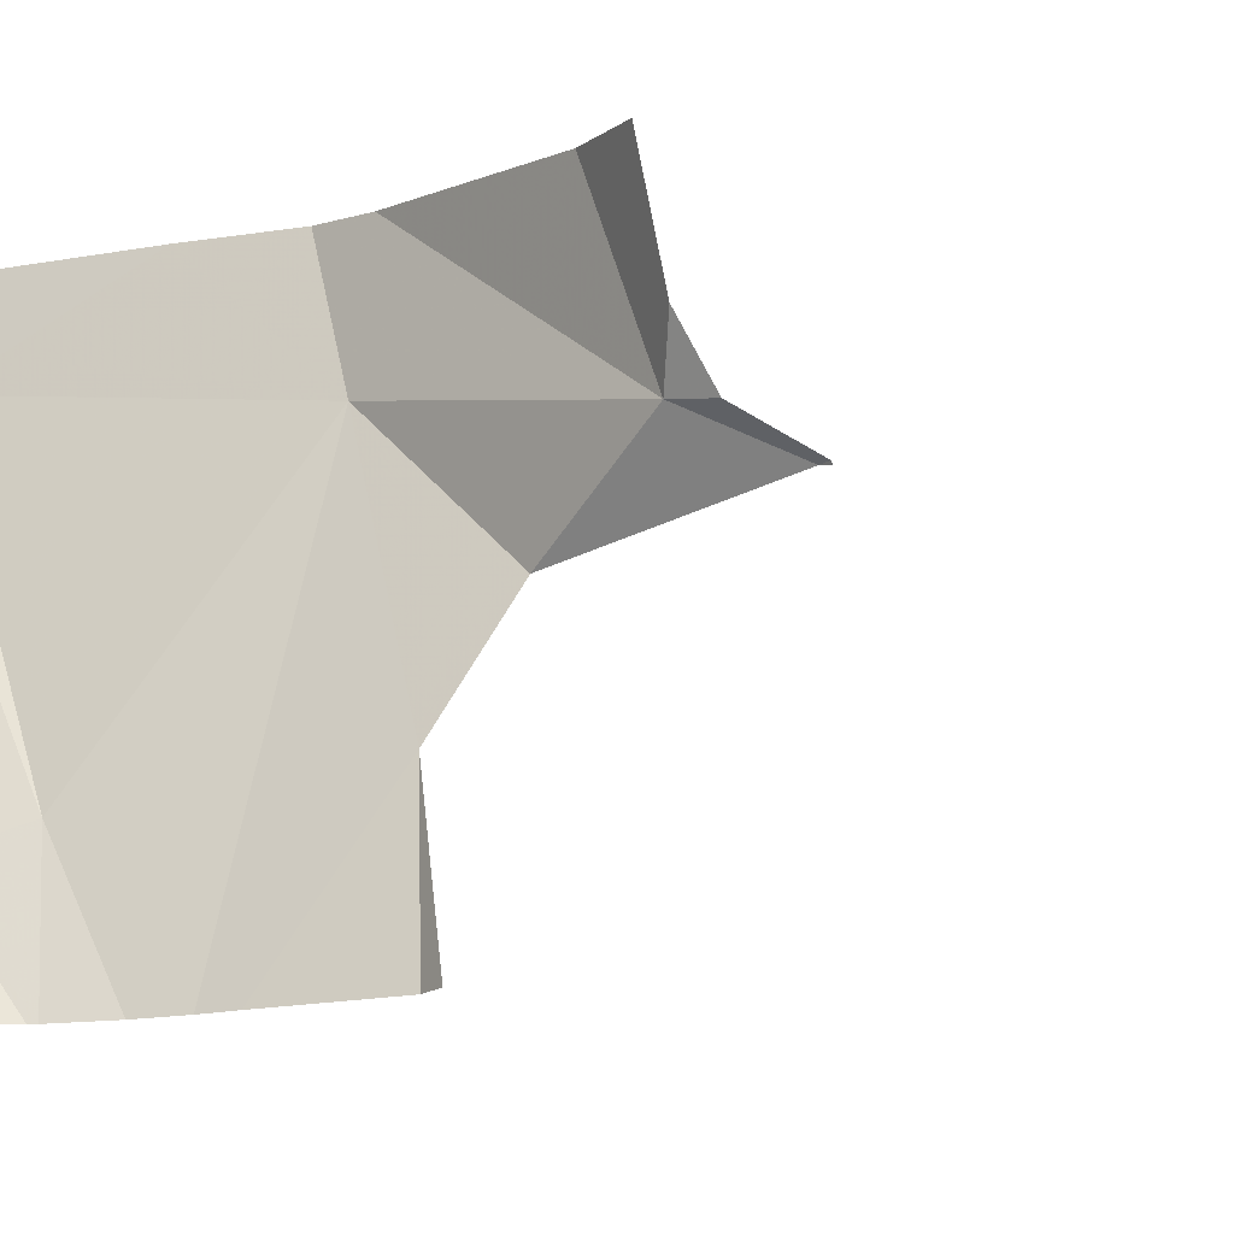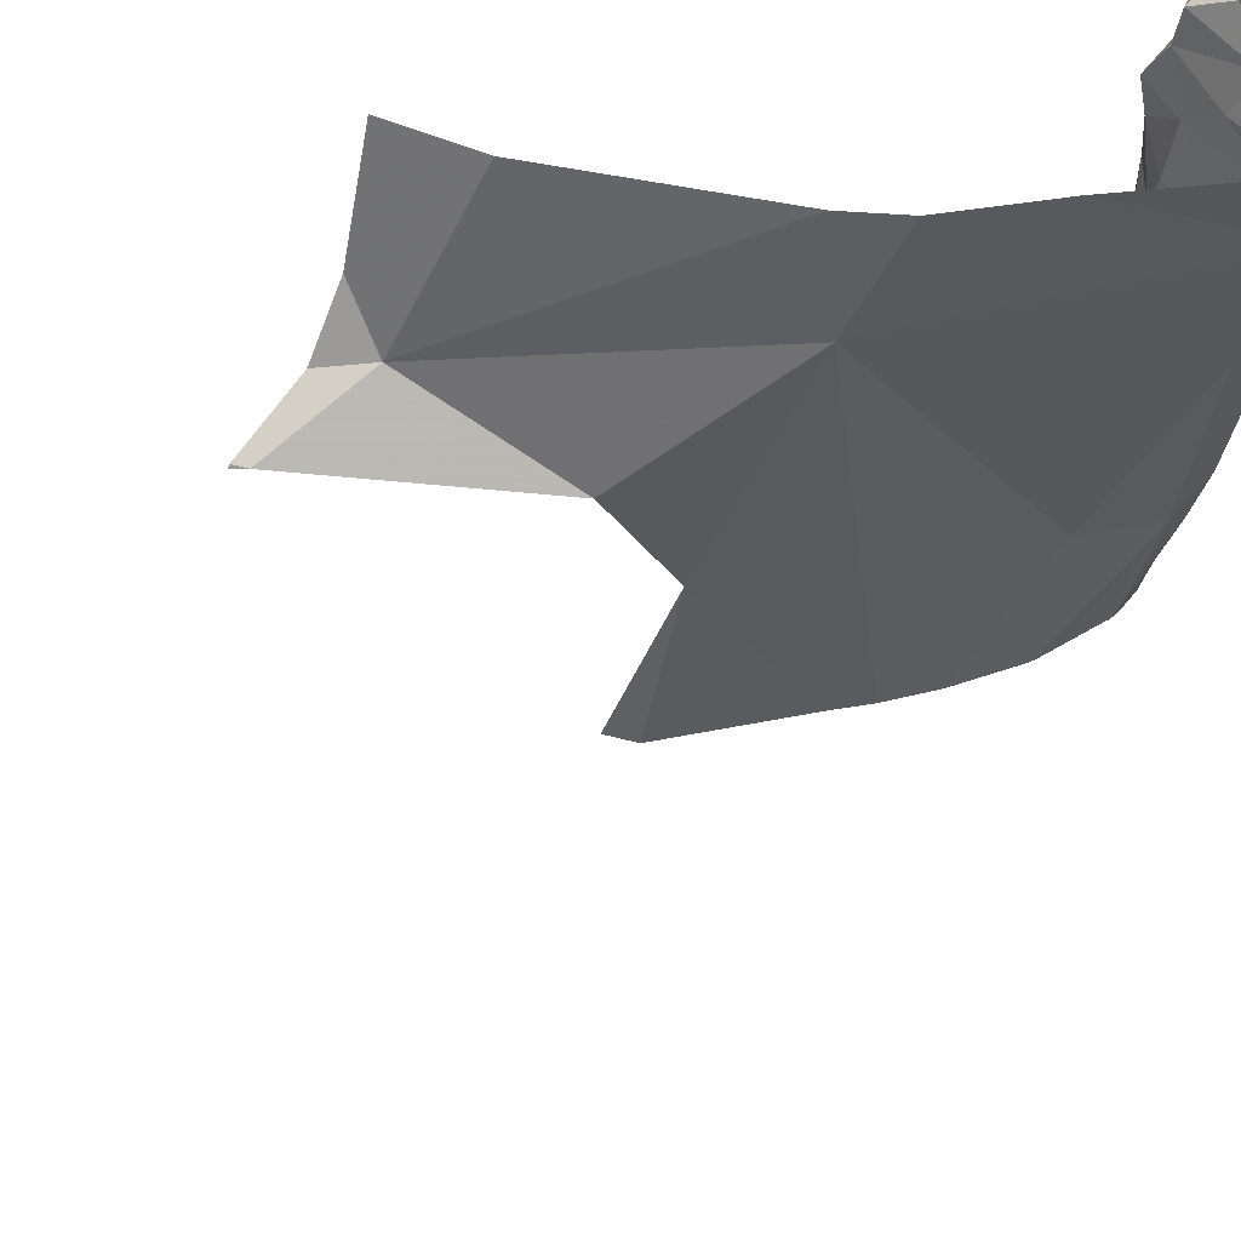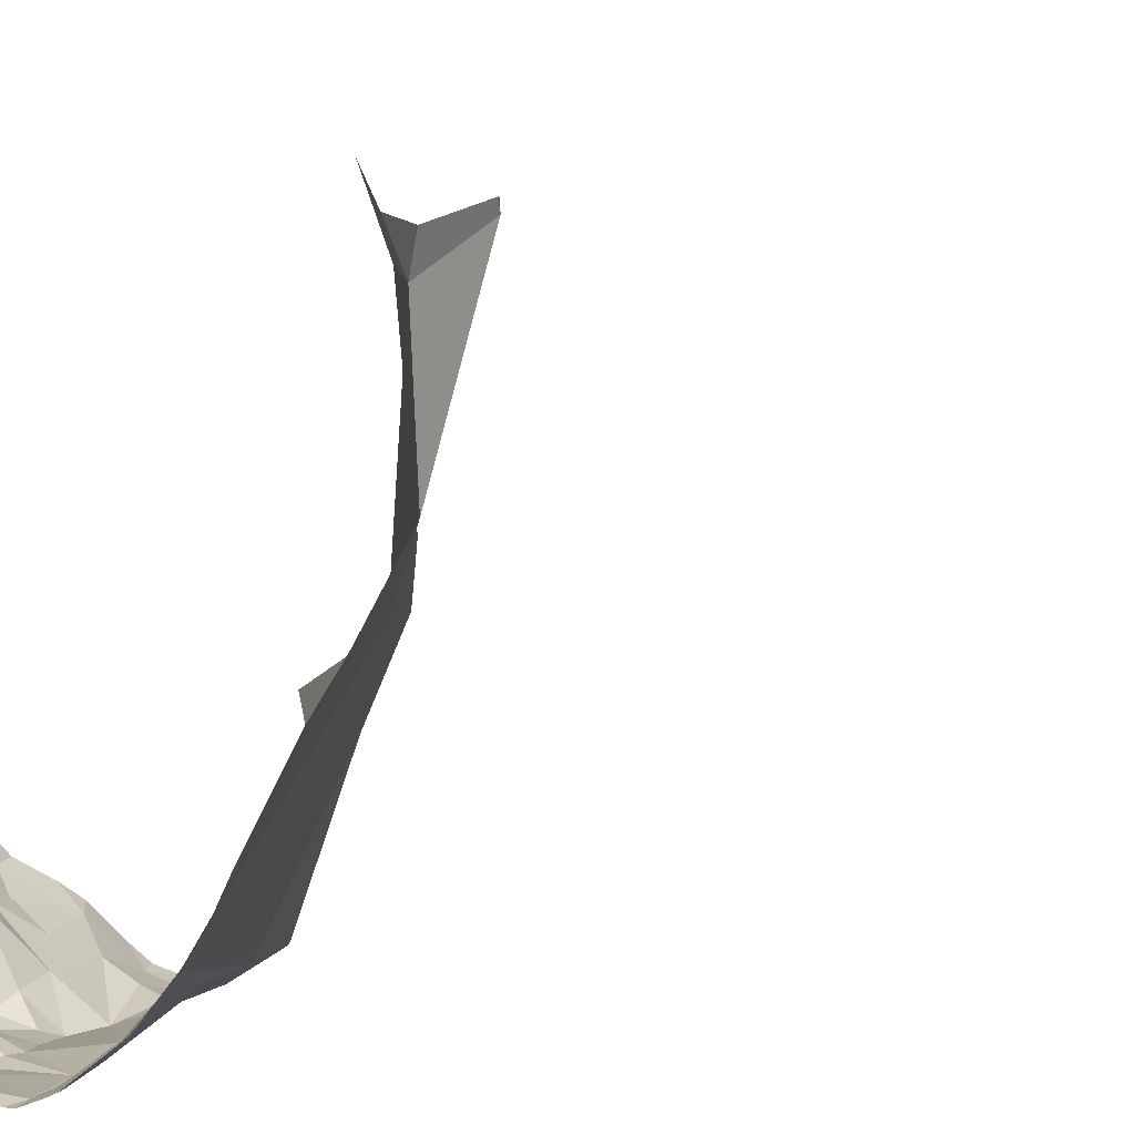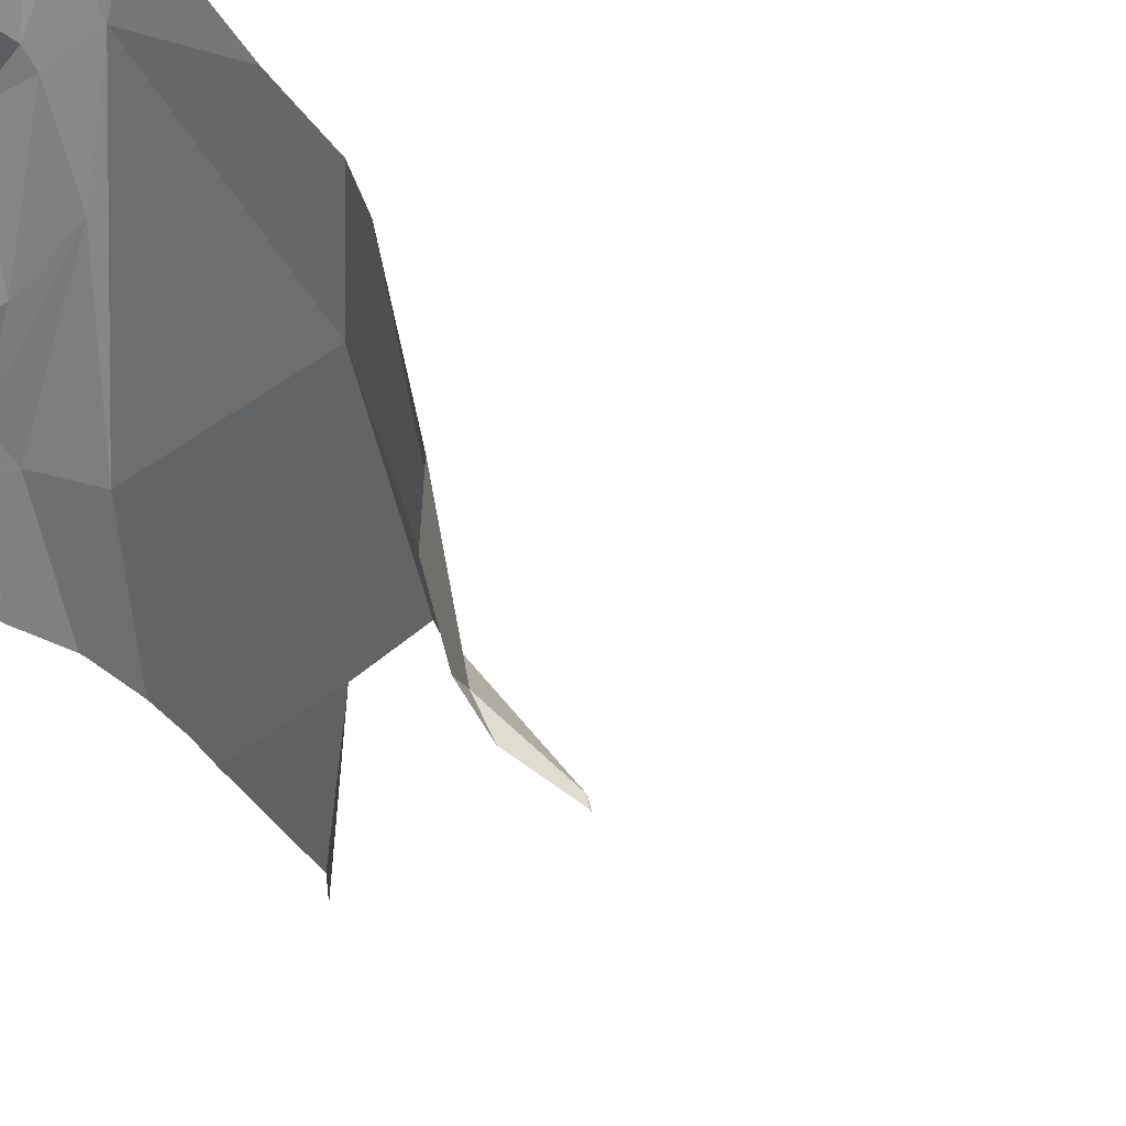
<metadata>
{"format":"obj","ext":"obj","renderer":"f3d","projection":"perspective","resolution":1024,"background":"white","views":[{"elev":-12.0,"azim":85.1,"up":"+Y"},{"elev":42.2,"azim":-134.4,"up":"+Y"},{"elev":-63.0,"azim":125.9,"up":"+Y"},{"elev":50.0,"azim":111.5,"up":"+Y"}]}
</metadata>
<code>
v -123.1 193.1 490.2
v -123.1 193 490.1
v -123.5 193.1 483.2
v -123.6 193 483.2
v -123.6 193 483.2
v -123.4 193 483.2
v -123.2 193 490.1
v -123.2 193 490.1
v -122.9 193 490.1
v -122.9 193 490.2
v -123.2 193 490.1
v -122.9 193 490.2
v -123 193 490.2
v -123 193 490.2
v -122.9 193 490.2
v -123.3 193 490
v -123.1 193 490.2
v -123.3 193 490
v -123.3 193 490
v -123 193 490.2
v -123.2 193 483.2
v -123.4 193 483.2
v -123.7 193 483.2
v -123.4 193 483.2
v -123.5 193 483.2
v -123.6 194 489.6
v -123.5 194 489.5
v -123 193 483.2
v -123.1 193 483.2
v -123.1 193 483.2
v -123.3 193.1 494.7
v -123.3 193 494.6
v -123 193 483.2
v -122.9 193 483.2
v -122.9 193 495
v -123 193 495
v -123.1 193.2 495
v -123.3 193 494.9
v -123.3 193 495
v -123.3 193 494.8
v -123.3 193.1 494.9
v -123.4 194 489.4
v -123.3 194 483.2
v -123.2 193 495
v -123.2 193 495
v -123.2 193 495
v -123.2 193 495
v -122.9 193 495
v -122.9 193 495
v -123.2 193.1 490.2
v -123.3 193 489.9
v -123.3 193 490
v -123.3 193.2 493.8
v -123.2 193 494.1
v -123.2 193 494.3
v -123.2 193 494.4
v -123.3 193.2 492.8
v -123.2 193 492.7
v -123.2 193 493.6
v -123.2 193 493.6
v -123.4 193.3 493.2
v -123.2 193 492.3
v -123.2 193 492.2
v -123 193 491.5
v -123 193 491.5
v -123.3 193 490
v -123.2 193 493.8
v -123.2 193 493.2
v -122.9 193 495
v -122.9 193 491
v -122.9 193 490.7
v -122.9 193 490.6
v -123.2 193 492.4
v -123.2 193 492.4
v -123.2 193 492.3
v -123 193.1 490.8
v -123.2 193 494.7
v -123.2 193 494.7
v -123.3 193.8 489.4
v -123.2 193 489.6
v -123.1 193 489.4
v -123 193 489.3
v -123 193 491.6
v -123.1 193 491.9
v -123.3 193 489.7
v -123.4 193.3 489.8
v -123 193 491.4
v -123.4 193.2 490
v -123.3 193 489.8
v -123.2 193.3 489.4
v -122.9 193 490.6
v -122.9 193 490.5
v -123.2 193.2 492.6
v -123.3 193 489.8
v -123.2 193 492.6
v -123.1 193 492.1
v -123.2 193 489.6
v -123.2 193 494.8
v -123.2 193 492.4
v -123.2 193 493.2
v -123.2 193 492.9
v -123.1 193.1 491.9
v -123.3 193.1 490.1
v -123.6 193.1 483.2
v -123.3 193 490
v -122.9 193.1 490.2
v -122.9 193.1 490.2
v -122.8 193.5 495
v -122.8 193.6 495
v -123.4 193.2 483.2
v -123.2 193.2 483.2
v -123.2 193 483.2
v -123.8 193.1 483.2
v -123.4 193 483.2
v -123.1 193 483.2
v -123.3 193 494.6
v -123 193 495
v -123.3 193 494.8
v -123.3 193 494.6
v -123.3 193.1 494.6
v -123.3 193 495
v -123.3 193.2 494.7
v -123.3 193.1 495
v -123.3 193.1 495
v -123.3 193.1 494.3
v -123.2 193.2 492.4
v -123.4 193.2 490
v -123.5 193.6 490.1
v -123.5 193.5 490.1
v -123.6 193.6 490.1
v -123.7 193.8 490
v -123.7 193.9 489.9
v -123.8 194 490
v -123.2 193.6 490.1
v -123.2 193.6 490.2
v -123.2 193.5 490.2
v -123.3 193.5 490.2
v -123.4 193.5 490.2
v -123.3 193.6 490.1
v -123.5 193.3 483.2
v -123.4 194 483.2
v -123 194 489.2
v -123.3 193.2 490.2
v -123.1 193.3 490.2
v -123.2 193.2 490.2
v -123.4 193.3 493.5
v -123.4 193.5 493.6
v -123.4 193.3 493
v -123.3 193.4 492.8
v -123.3 193.6 492.9
v -123.7 194 483.2
v -123.4 193.3 490
v -123.3 193.7 490.1
v -123.3 193.7 490.1
v -123.2 193.8 490.1
v -123.1 193.2 490.2
v -123 193.3 490.3
v -123 193.2 490.2
v -123.1 193.4 490.2
v -123 193.2 490.3
v -123.2 193.3 490.1
v -123.3 193.4 490.1
v -123.4 193.3 490.2
v -123.4 193.3 490.1
v -123.3 193.3 490.2
v -123.4 193.6 490.2
v -123.4 193.5 490.2
v -123.4 193.8 490.2
v -123.1 193.4 490.3
v -123.1 193.5 490.2
v -123.6 193.7 490.1
v -123.5 193.4 490
v -123.6 193.6 489.9
v -123.4 193.4 490.1
v -123.4 193.6 490.2
v -123.2 193.4 490.1
v -123.3 193.2 490.1
v -123.5 193.7 490.2
v -123.5 193.7 490.1
v -123.2 193.6 492.5
v -123.4 193.5 493.2
v -122.8 193.6 495
v -122.9 193.2 483.2
v -123.3 193.4 483.2
v -123.5 193.6 483.2
v -123.4 193.8 483.2
v -123 193.4 483.2
v -122.8 193.4 495
v -123.2 193.8 483.3
v -123.6 193.7 483.2
v -123.8 194 483.2
v -123.5 193.9 483.2
v -122.8 193.7 483.3
v -122.8 193.7 483.3
v -123.6 193.9 490.1
v -123.7 193.8 490
v -123.7 194 490.1
v -123.4 194 490.2
v -123.3 194 490.2
v -123.3 193.9 490.2
v -123.4 193.9 490.2
v -123.2 193.7 490.1
v -123.3 193.9 490.2
v -123.3 194 490.4
v -123.2 193.8 490.2
v -123.6 193.7 490.1
v -123.3 193.9 490.1
v -123.5 193.9 490.1
v -123.3 194 490.2
v -123.2 193.8 490.2
v -123.7 194 490.1
v -123.6 193.9 490.1
v -123.5 194 490.1
v -123.4 193.4 494.2
v -123.4 193.3 494.1
v -123.5 193.6 494.2
v -123.5 193.7 494.1
v -123.6 193.9 494
v -123.3 193.2 495
v -123.2 193.2 495
v -123.4 193.3 494.6
v -123.4 193.3 494.4
v -123 193.6 495
v -123.2 193.4 495
v -123.3 193.6 495
v -123.3 193.9 495
v -123 193.8 495
v -123.6 193.8 495
v -123.6 193.9 495
v -123.5 193.7 495
v -123.4 193.5 494.4
v -123.6 193.7 494.5
v -123.5 193.7 495
v -123.5 193.6 494.6
v -123.5 193.6 494.7
v -123.4 193.4 494.6
v -123.6 193.7 494.7
v -123.7 193.9 494.6
v -123.7 194 494.7
v -123.7 194 494.4
v -123.4 193.4 494.7
v -123.4 193.4 494.7
v -123.4 193.4 494.5
v -123.4 193.3 494.9
v -123.7 194 495
v -123.4 193.3 495
v -123.4 193.4 494.9
v -123.4 193.3 495
v -123.5 193.6 495
v -123.5 193.6 495
v -123.5 193.5 494.9
v -123.4 193.5 495
v -123.5 193.6 494.9
v -123.6 193.7 494.9
v -123.7 194 483.2
v -123.4 194 490.2
v -123.4 194 490.2
v -123 194 483.3
v -123.7 193.9 494.9
v -123.5 193.5 495
v -123.4 193.4 495
v -123.5 193.5 495
v -123.3 193.3 495
v -123.2 194 495
v -123.6 193.9 495
v -123.1 193.4 492
v -123.2 193.7 492.1
v -123.2 193.3 492.4
v -122.9 194 483.3
v -123.4 194 490.2
v -123.1 193.5 489.2
v -122.9 193.7 489.1
v -122.9 193.6 488.9
v -123.3 194 492.2
v -123.3 193.8 492.8
v -123.1 193.4 491.7
v -123.3 193.9 491.3
v -123.4 193.7 493.3
v -123.4 193.6 493.4
v -123.4 193.6 493.2
v -123.1 193.6 490.2
v -123.5 194 493.2
v -123.3 193.3 492.8
v -123.4 193.3 493.9
v -123.2 193.4 490.2
v -123.2 193.4 490.2
v -123.5 193.7 493.7
v -123.3 194 490.2
v -122.8 193.1 483.2
v -122.8 193.4 483.2
v -122.8 193.5 483.2
v -123.3 194 483.2
v -122.8 193.7 483.3
v -122.8 194 483.3
v -122.8 193 483.2
v -122.8 193 495
v -123 194 489.2
v -122.8 193 495
v -122.8 193 483.2
v -122.8 193 495
v -122.8 193 483.2
v -123 193 483.2
v -123.3 193 494.6
v -122.8 193.8 495
v -123.8 193 483.2
v -123.8 193 483.2
v -123.8 193 483.2
v -123.8 193.2 483.2
v -123.8 193.1 483.2
v -123.8 193.3 483.2
v -123.8 193.4 483.2
v -123.8 193.6 483.2
v -123.8 193 483.2
v -123.8 193.7 483.2
v -123.8 193.8 483.2
v -123.8 193.9 483.2
v -123.8 194 489.9
v -123.8 194 489.9
v -123.8 194 483.2
v -123.8 194 483.2
v -123.8 194 483.2
v -123.8 194 490
v -122.8 193.9 495
v -122.8 193.8 489.1
v -122.8 193.7 489
v -122.8 193.6 488.9
v -122.8 193.6 488.9
v -122.8 194 495
v -123.3 194 490.2
v -123.7 194 490.1
v -123.7 194 490.1
v -123.8 194 490
v -123.7 194 490.1
v -122.9 194 483.3
v -123.7 194 490.1
v -123.6 194 490.1
v -123.7 194 494
v -123.1 194 495
v -123.1 194 495
v -123.7 194 494.6
v -123.7 194 494.5
v -123.7 194 494.7
v -123.7 194 494.7
v -123.7 194 494.8
v -123.7 194 494.9
v -122.9 194 495
v -123.5 194 495
v -123.3 194 495
v -123.7 194 495
v -123.7 194 495
v -123.6 194 495
v -123.7 194 495
v -123.6 194 495
v -123.2 194 495
v -123.3 194 491.3
v -123.3 194 491.2
v -122.9 194 495
v -123.3 194 492.3
v -123.3 194 492.2
v -123.3 194 490.4
v -123.3 194 490.4
v -123.7 194 494.3
v -123.7 194 494.4
v -123.6 194 490.1
v -123.5 194 490.1
v -123.6 194 483.2
v -123.3 194 490.4
v -123.8 194 489.9
v -123.8 194 483.2
v -123.8 194 483.2
v -123.8 194 490
v -123.8 194 490
v -123.7 194 494.1
v -123.3 194 491.4
v -123.3 194 492.2
v -123.8 194 489.9
v -123.3 194 492.4
v -123.5 194 493.2
v -123.5 194 493.2
v -123.6 194 493.8
v -123.6 194 493.9
v -123.7 194 493.9
v -122.8 194 483.3
v -122.9 194 495
v -122.8 194 495
v -122.8 194 489.1
f 7 50 103
f 2 50 7
f 33 28 302
f 302 28 29
f 4 104 113
f 5 3 4
f 8 103 105
f 11 105 16
f 10 9 15
f 12 106 10
f 13 107 1
f 14 9 13
f 15 9 14
f 29 28 111
f 16 105 18
f 18 105 66
f 19 66 52
f 20 1 17
f 17 1 2
f 21 112 6
f 22 6 114
f 24 6 25
f 25 6 5
f 305 113 306
f 331 197 330
f 114 6 24
f 115 112 21
f 30 111 115
f 34 28 33
f 32 116 119
f 77 31 32
f 36 35 37
f 117 35 36
f 98 118 78
f 40 41 98
f 119 116 303
f 303 116 120
f 56 120 125
f 38 41 40
f 39 121 38
f 330 211 335
f 45 123 121
f 46 121 39
f 48 35 117
f 49 35 48
f 47 37 44
f 44 37 45
f 51 88 94
f 52 66 51
f 59 53 61
f 60 53 59
f 55 125 53
f 54 53 67
f 58 57 93
f 101 57 58
f 63 62 96
f 75 62 63
f 65 64 87
f 83 64 65
f 67 53 60
f 100 61 101
f 68 61 100
f 78 118 77
f 69 35 49
f 71 76 72
f 70 76 71
f 73 93 99
f 95 93 73
f 74 99 75
f 72 76 91
f 80 90 81
f 81 90 82
f 91 76 92
f 84 102 83
f 96 62 84
f 89 86 85
f 85 86 79
f 87 64 70
f 92 76 12
f 94 88 89
f 97 79 80
f 3 104 4
f 8 105 11
f 106 9 10
f 9 107 13
f 7 103 8
f 18 66 19
f 1 50 2
f 111 110 112
f 21 6 22
f 4 113 23
f 3 6 112
f 111 112 115
f 295 34 299
f 31 116 32
f 41 118 98
f 120 116 31
f 303 120 56
f 121 41 38
f 118 122 31
f 45 121 46
f 124 41 121
f 123 124 121
f 36 37 47
f 37 123 45
f 66 88 51
f 55 53 54
f 61 57 101
f 13 1 20
f 59 61 68
f 62 99 126
f 6 3 5
f 29 111 30
f 118 31 77
f 56 125 55
f 300 69 296
f 99 62 75
f 58 93 95
f 102 64 83
f 62 102 84
f 73 99 74
f 105 127 66
f 76 106 12
f 129 128 130
f 132 131 133
f 135 134 136
f 138 137 139
f 110 140 3
f 103 50 143
f 1 144 145
f 146 53 147
f 149 148 150
f 143 50 145
f 152 88 127
f 154 153 155
f 1 107 156
f 158 157 159
f 158 160 157
f 50 1 145
f 161 145 144
f 163 162 164
f 165 143 161
f 138 166 167
f 107 160 158
f 144 156 158
f 168 154 155
f 159 169 170
f 143 145 161
f 129 171 172
f 129 167 128
f 173 172 131
f 174 129 172
f 138 129 174
f 175 167 166
f 138 167 129
f 176 136 137
f 105 103 177
f 162 137 138
f 139 166 138
f 130 178 179
f 153 139 134
f 149 150 180
f 181 150 148
f 163 165 161
f 176 162 163
f 163 177 165
f 152 164 174
f 152 177 163
f 138 174 162
f 163 164 152
f 177 152 105
f 127 105 152
f 153 154 175
f 113 104 308
f 111 183 184
f 186 185 140
f 187 183 290
f 310 185 311
f 327 273 326
f 329 209 204
f 104 3 140
f 187 189 184
f 184 189 186
f 28 183 111
f 110 111 184
f 184 186 140
f 140 110 184
f 110 3 112
f 288 209 329
f 183 187 184
f 185 186 190
f 189 187 194
f 192 191 190
f 312 190 314
f 315 191 316
f 196 195 197
f 199 198 200
f 198 201 200
f 153 135 202
f 154 179 178
f 175 178 128
f 130 128 178
f 196 131 171
f 172 171 131
f 204 203 205
f 130 171 129
f 179 206 130
f 130 206 171
f 201 168 200
f 168 155 207
f 154 178 175
f 168 208 179
f 195 196 171
f 168 179 154
f 207 203 200
f 203 199 200
f 209 199 203
f 202 210 155
f 201 208 168
f 195 211 197
f 211 195 212
f 212 171 179
f 133 131 196
f 212 195 171
f 171 206 179
f 208 212 179
f 211 212 213
f 293 189 193
f 215 214 216
f 218 217 216
f 220 219 123
f 125 221 222
f 224 223 225
f 226 225 227
f 229 228 230
f 214 231 232
f 228 233 230
f 235 234 236
f 238 237 239
f 218 216 240
f 232 236 234
f 222 231 214
f 120 122 221
f 221 241 236
f 238 232 237
f 236 242 235
f 221 236 243
f 237 232 234
f 232 231 236
f 241 242 236
f 41 124 244
f 229 245 228
f 221 122 241
f 124 219 246
f 247 244 248
f 250 249 233
f 247 251 242
f 252 249 250
f 253 250 254
f 239 237 235
f 254 235 253
f 122 120 31
f 223 35 298
f 270 199 209
f 235 254 259
f 230 233 249
f 260 252 250
f 250 253 260
f 246 248 124
f 259 254 228
f 248 246 261
f 225 226 230
f 226 229 230
f 122 118 41
f 249 252 230
f 242 251 253
f 233 254 250
f 225 252 224
f 244 247 241
f 262 252 251
f 224 263 37
f 227 223 182
f 223 227 225
f 252 262 261
f 227 264 226
f 37 263 220
f 123 219 124
f 220 246 219
f 37 35 224
f 261 246 263
f 263 224 261
f 123 37 220
f 248 261 247
f 220 263 246
f 245 265 228
f 245 259 265
f 228 265 259
f 252 260 251
f 253 251 260
f 261 224 252
f 262 251 247
f 225 230 252
f 248 244 124
f 254 233 228
f 266 180 267
f 266 102 268
f 272 271 79
f 79 271 90
f 79 132 26
f 79 90 80
f 271 272 273
f 274 267 275
f 275 180 150
f 276 267 277
f 297 272 42
f 273 272 325
f 277 267 274
f 88 86 89
f 152 172 173
f 215 125 214
f 279 278 280
f 146 147 279
f 102 266 276
f 272 79 27
f 210 205 155
f 135 136 170
f 157 160 76
f 281 169 76
f 86 88 173
f 79 86 132
f 282 274 275
f 277 204 281
f 93 283 149
f 134 139 137
f 170 281 135
f 284 215 217
f 308 140 310
f 127 88 66
f 103 143 177
f 175 128 167
f 181 148 61
f 144 1 156
f 157 169 159
f 183 28 301
f 148 149 283
f 107 9 106
f 152 174 172
f 144 159 285
f 181 280 150
f 144 158 159
f 107 158 156
f 285 176 161
f 161 144 285
f 161 176 163
f 106 160 107
f 170 286 159
f 286 285 159
f 286 136 176
f 170 136 286
f 169 281 170
f 137 162 176
f 284 53 215
f 176 285 286
f 153 166 139
f 287 147 53
f 53 284 287
f 287 279 147
f 180 266 268
f 93 126 99
f 76 276 277
f 57 148 283
f 143 165 177
f 174 164 162
f 153 175 166
f 186 192 190
f 186 189 43
f 326 273 325
f 202 155 153
f 207 200 168
f 210 202 135
f 207 155 205
f 208 201 213
f 196 197 133
f 212 208 213
f 287 284 217
f 282 279 287
f 218 282 287
f 282 278 279
f 217 215 216
f 238 240 232
f 120 221 125
f 232 216 214
f 125 222 214
f 243 231 221
f 231 222 221
f 231 243 236
f 241 122 244
f 235 237 234
f 235 242 253
f 242 241 247
f 239 235 259
f 41 244 122
f 35 223 224
f 261 262 247
f 275 150 280
f 160 106 76
f 173 88 152
f 135 281 210
f 180 126 149
f 180 275 267
f 85 79 97
f 86 173 132
f 282 275 278
f 64 76 70
f 204 210 281
f 257 198 199
f 267 276 266
f 218 287 217
f 192 186 292
f 53 125 215
f 61 148 57
f 280 181 146
f 61 146 181
f 126 93 149
f 57 283 93
f 126 180 268
f 280 146 279
f 126 268 62
f 64 102 276
f 61 53 146
f 132 173 131
f 132 133 317
f 205 203 207
f 280 278 275
f 232 240 216
f 76 169 157
f 102 62 268
f 64 276 76
f 204 205 210
f 277 281 76
f 134 135 153
f 137 136 134
f 325 272 324
f 270 209 288
f 257 199 270
f 197 211 330
f 133 197 331
f 142 272 297
f 256 198 257
f 238 239 340
f 343 259 344
f 338 227 346
f 347 226 348
f 259 245 349
f 352 229 353
f 26 318 368
f 255 191 151
f 323 227 304
f 329 204 360
f 204 277 356
f 362 240 363
f 151 191 192
f 201 198 213
f 151 192 366
f 213 198 256
f 204 209 203
f 336 213 364
f 304 227 109
f 109 227 182
f 346 323 357
f 226 264 339
f 240 238 341
f 305 23 113
f 142 324 272
f 182 223 108
f 306 113 313
f 307 23 305
f 308 104 140
f 309 113 308
f 108 223 188
f 310 140 185
f 188 223 298
f 311 185 312
f 141 192 292
f 312 185 190
f 193 189 194
f 313 113 309
f 289 183 301
f 314 190 315
f 315 190 191
f 292 186 43
f 316 191 319
f 194 187 291
f 317 133 322
f 318 132 317
f 43 189 258
f 319 191 320
f 291 187 290
f 290 183 289
f 320 191 321
f 321 191 255
f 258 293 334
f 42 272 27
f 293 294 269
f 322 133 332
f 27 79 26
f 26 132 318
f 374 274 375
f 298 35 300
f 300 35 69
f 377 282 378
f 379 218 380
f 301 28 295
f 295 28 34
f 258 189 293
f 269 294 383
f 357 328 384
f 332 133 371
f 333 133 331
f 334 293 269
f 335 211 336
f 336 211 213
f 337 218 373
f 338 264 227
f 339 264 338
f 340 239 342
f 341 238 340
f 342 239 343
f 343 239 259
f 344 259 345
f 345 259 350
f 346 227 323
f 347 229 226
f 348 226 354
f 349 245 352
f 350 259 349
f 351 229 347
f 352 245 229
f 353 229 351
f 354 226 339
f 355 277 374
f 356 277 355
f 357 323 328
f 358 274 377
f 359 274 358
f 360 204 367
f 361 204 356
f 362 218 240
f 363 240 341
f 364 213 365
f 365 213 256
f 366 192 141
f 367 204 361
f 368 318 376
f 369 321 255
f 370 321 369
f 371 133 333
f 372 322 332
f 373 218 362
f 374 277 274
f 375 274 359
f 377 274 282
f 378 282 379
f 379 282 218
f 380 218 381
f 381 218 382
f 382 218 337
f 384 328 385
f 386 324 142

</code>
